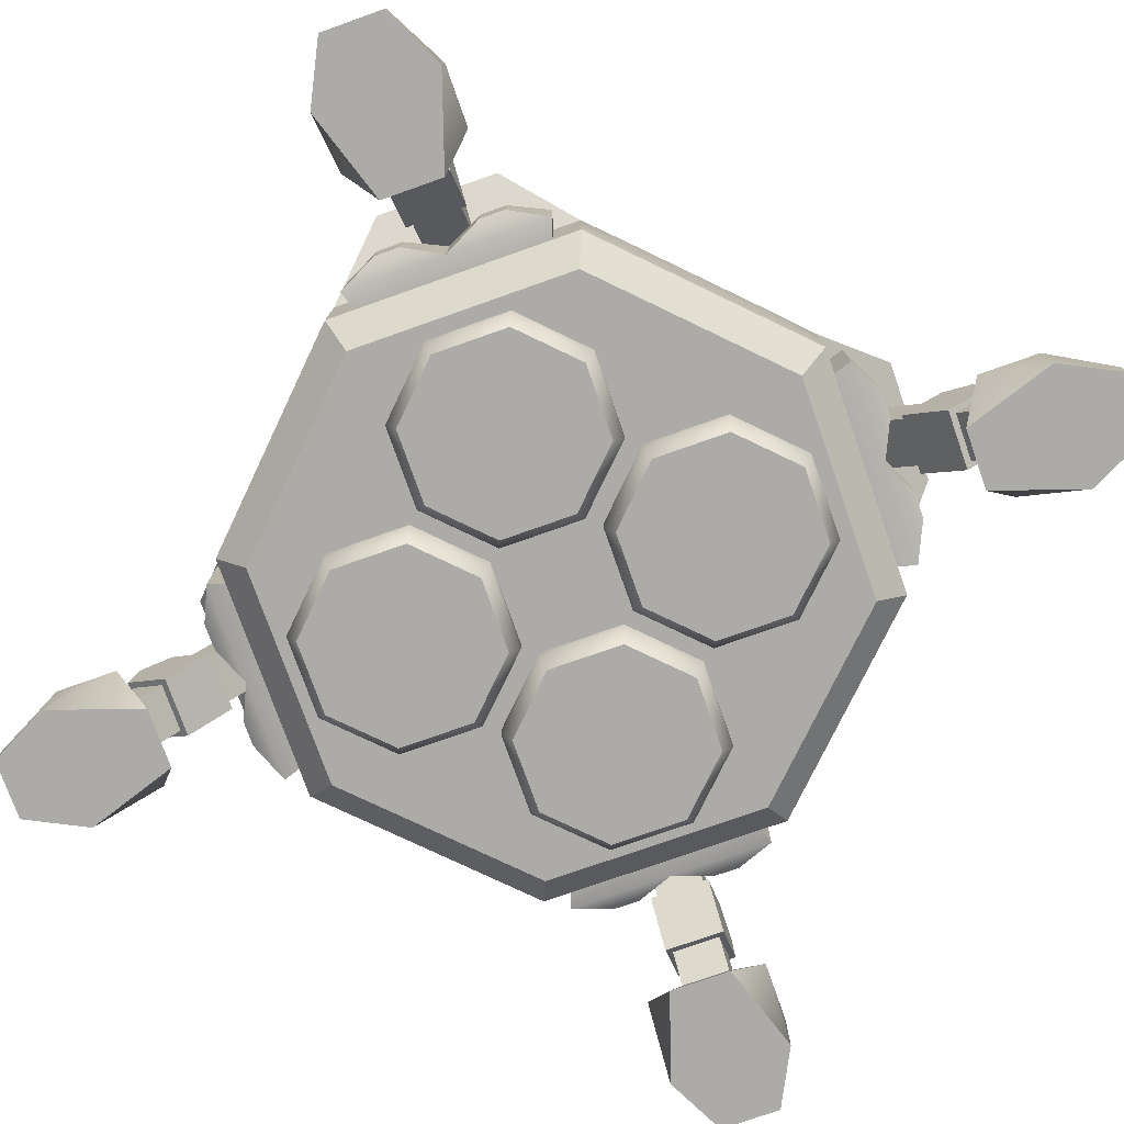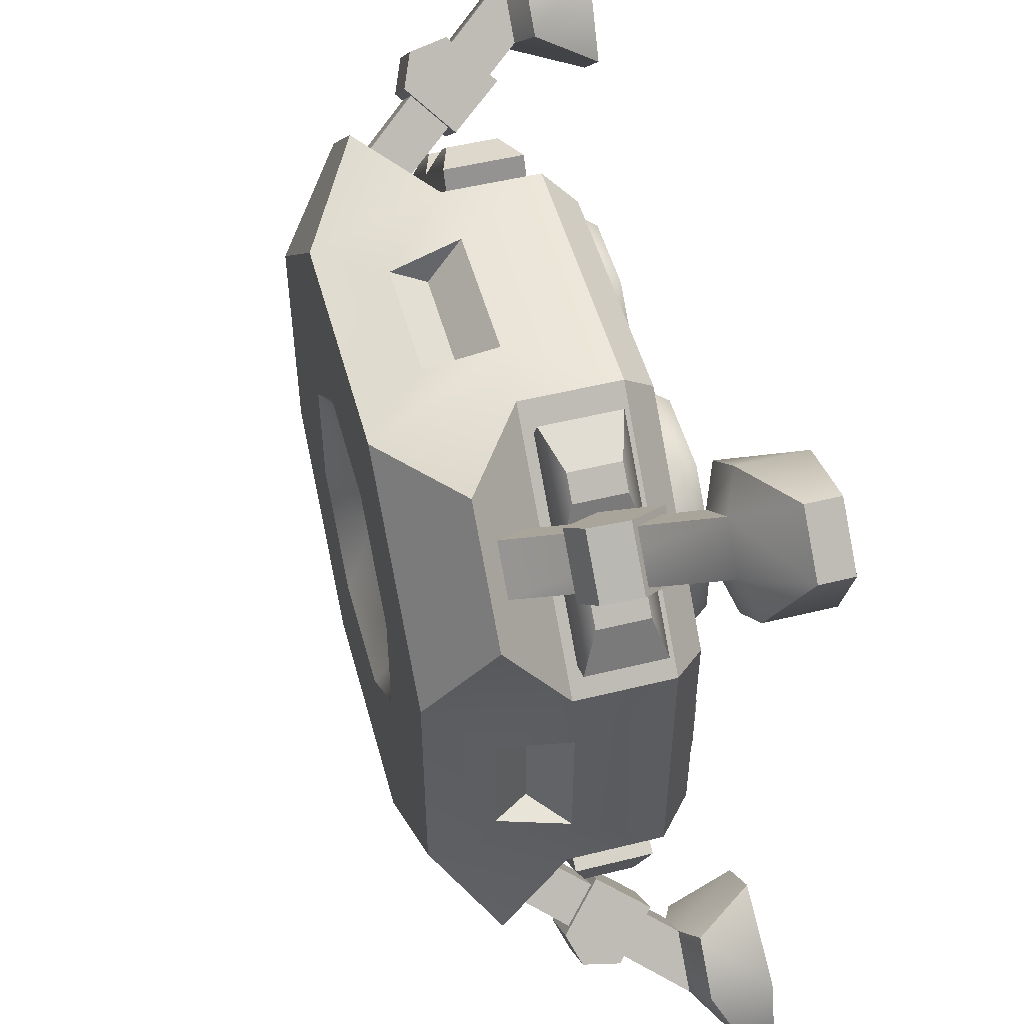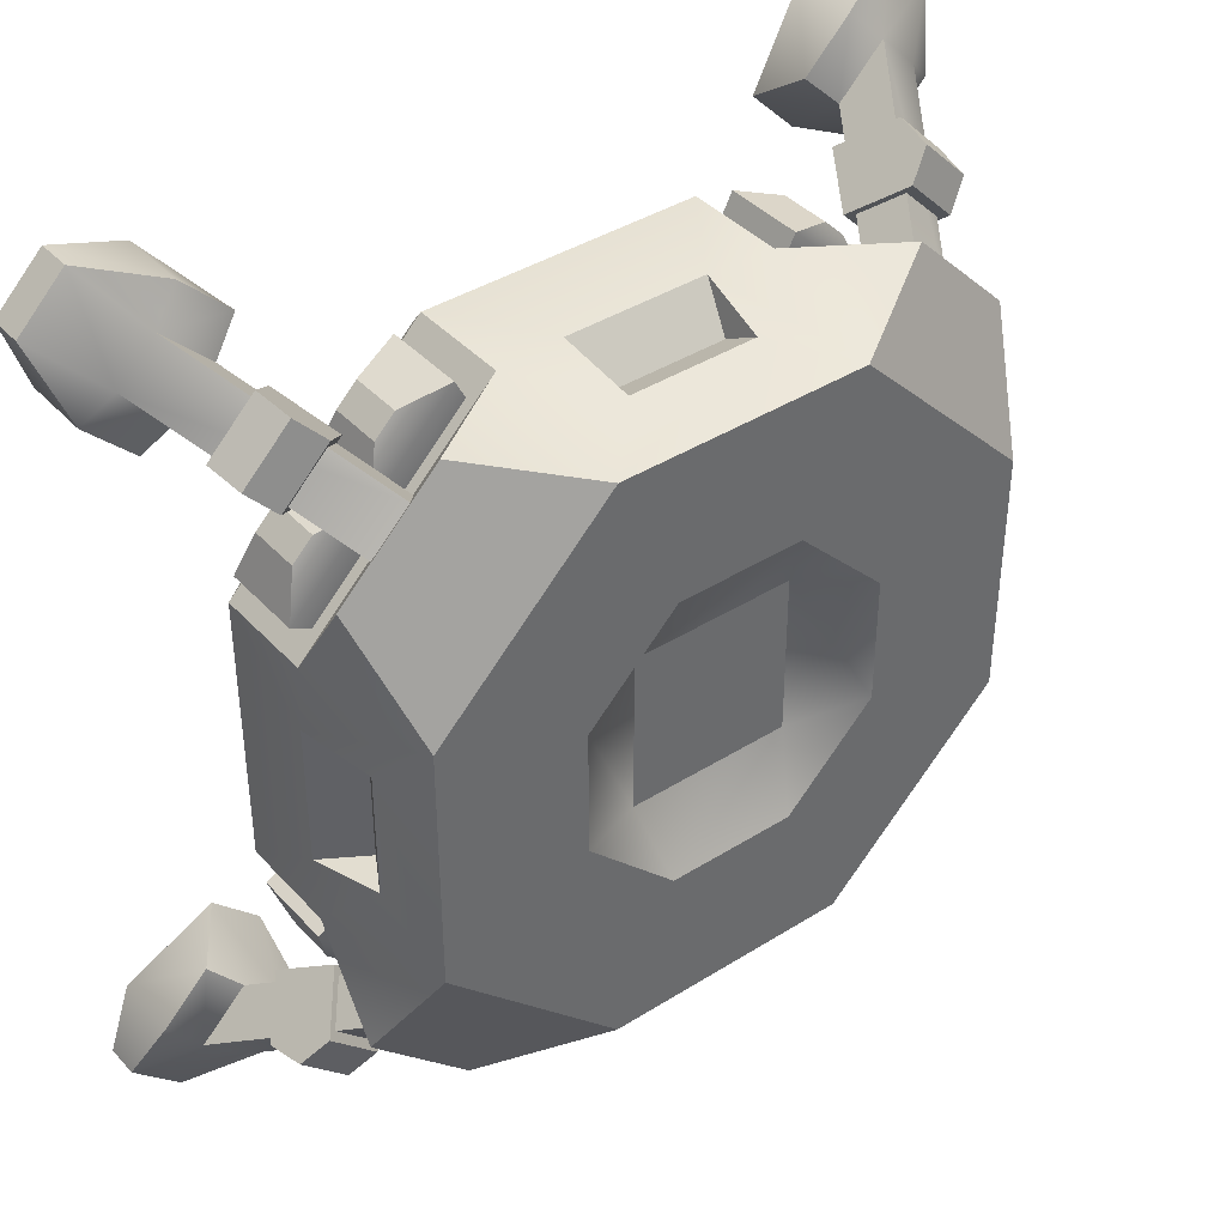
<metadata>
{"format":"obj","ext":"obj","renderer":"f3d","projection":"perspective","resolution":1024,"background":"white","views":[{"elev":-76.5,"azim":-115.6,"up":"+Y"},{"elev":51.2,"azim":-105.1,"up":"+Z"},{"elev":40.0,"azim":142.2,"up":"+Z"}]}
</metadata>
<code>
o lander_base_Cylinder.2690
v 0 0.1 -0
v 0.1071 0.2951 -0.5012
v -0.1225 0.45 -0.1225
v 0.09594 0.403 -0.4743
v 0.5012 0.2951 -0.1071
v 0.4743 0.403 -0.09594
v 0.5012 0.2951 0.1071
v 0.4743 0.403 0.09594
v 0.1071 0.2951 0.5012
v 0.09594 0.403 0.4743
v -0.1071 0.2951 0.5012
v -0.09594 0.403 0.4743
v -0.5012 0.2951 0.1071
v -0.4743 0.403 0.09594
v -0.5012 0.2951 -0.1071
v -0.4743 0.403 -0.09594
v -0.1071 0.2951 -0.5012
v -0.09594 0.403 -0.4743
v 0.45 0.1 -0.1864
v 0.1864 0.1 -0.45
v 0.45 0.1 0.1864
v 0.1864 0.1 0.45
v -0.1864 0.1 0.45
v -0.45 0.1 0.1864
v -0.45 0.1 -0.1864
v -0.1864 0.1 -0.45
v -0.1136 0.145 -0.35
v -0.1136 0.075 -0.35
v -0.2521 0.145 -0.35
v -0.2521 0.075 -0.35
v -0.1828 0.05 -0.1828
v -0.01569 0.075 -0.2521
v -0.01569 0.145 -0.2521
v -0.01569 0.075 -0.1136
v -0.01569 0.145 -0.1136
v -0.1136 0.075 -0.01569
v -0.1136 0.145 -0.01569
v -0.2521 0.075 -0.01569
v -0.2521 0.145 -0.01569
v -0.35 0.075 -0.1136
v -0.35 0.145 -0.1136
v -0.35 0.075 -0.2521
v -0.35 0.145 -0.2521
v -0.1205 0.05 -0.3333
v -0.2452 0.05 -0.3333
v -0.0324 0.05 -0.2452
v -0.0324 0.05 -0.1205
v -0.1205 0.05 -0.0324
v -0.2452 0.05 -0.0324
v -0.3333 0.05 -0.1205
v -0.3333 0.05 -0.2452
v 0.2521 0.145 0.01568
v 0.2521 0.075 0.01568
v 0.1136 0.145 0.01568
v 0.1136 0.075 0.01568
v 0.1828 0.05 0.1828
v 0.35 0.075 0.1136
v 0.35 0.145 0.1136
v 0.35 0.075 0.2521
v 0.35 0.145 0.2521
v 0.2521 0.075 0.35
v 0.2521 0.145 0.35
v 0.1136 0.075 0.35
v 0.1136 0.145 0.35
v 0.01569 0.075 0.2521
v 0.01569 0.145 0.2521
v 0.01569 0.075 0.1136
v 0.01569 0.145 0.1136
v 0.2452 0.05 0.0324
v 0.1205 0.05 0.0324
v 0.3333 0.05 0.1205
v 0.3333 0.05 0.2452
v 0.2452 0.05 0.3333
v 0.1205 0.05 0.3333
v 0.0324 0.05 0.2452
v 0.0324 0.05 0.1205
v 0.2521 0.145 -0.35
v 0.2521 0.075 -0.35
v 0.1136 0.145 -0.35
v 0.1136 0.075 -0.35
v 0.1828 0.05 -0.1828
v 0.35 0.075 -0.2521
v 0.35 0.145 -0.2521
v 0.35 0.075 -0.1136
v 0.35 0.145 -0.1136
v 0.2521 0.075 -0.01569
v 0.2521 0.145 -0.01569
v 0.1136 0.075 -0.01569
v 0.1136 0.145 -0.01569
v 0.01569 0.075 -0.1136
v 0.01569 0.145 -0.1136
v 0.01569 0.075 -0.2521
v 0.01569 0.145 -0.2521
v 0.2452 0.05 -0.3333
v 0.1205 0.05 -0.3333
v 0.3333 0.05 -0.2452
v 0.3333 0.05 -0.1205
v 0.2452 0.05 -0.03241
v 0.1205 0.05 -0.03241
v 0.0324 0.05 -0.1205
v 0.0324 0.05 -0.2452
v -0.1136 0.145 0.01569
v -0.1136 0.075 0.01569
v -0.2521 0.145 0.01569
v -0.2521 0.075 0.01569
v -0.1828 0.05 0.1828
v -0.01569 0.075 0.1136
v -0.01569 0.145 0.1136
v -0.01569 0.075 0.2521
v -0.01569 0.145 0.2521
v -0.1136 0.075 0.35
v -0.1136 0.145 0.35
v -0.2521 0.075 0.35
v -0.2521 0.145 0.35
v -0.35 0.075 0.2521
v -0.35 0.145 0.2521
v -0.35 0.075 0.1136
v -0.35 0.145 0.1136
v -0.1205 0.05 0.0324
v -0.2452 0.05 0.0324
v -0.0324 0.05 0.1205
v -0.0324 0.05 0.2452
v -0.1205 0.05 0.3333
v -0.2452 0.05 0.3333
v -0.3333 0.05 0.2452
v -0.3333 0.05 0.1205
v 0.495 -3e-06 0.6364
v 0.4243 -3e-06 0.495
v 0.6364 -3e-06 0.495
v 0.495 -3e-06 0.4243
v 0.601 -3e-06 0.6718
v 0.601 0.05 0.6718
v 0.6718 0.05 0.601
v 0.6718 -3e-06 0.601
v 0.495 0.1 0.6364
v 0.4243 0.1 0.5657
v 0.5657 0.1 0.4243
v 0.6364 0.1 0.495
v 0.5374 0.12 0.594
v 0.3786 0.3754 0.4351
v 0.4667 0.12 0.5233
v 0.3427 0.3246 0.3993
v 0.594 0.12 0.5374
v 0.4351 0.3754 0.3786
v 0.5233 0.12 0.4667
v 0.3993 0.3246 0.3427
v 0.4776 0.2228 0.5483
v 0.4322 0.2994 0.5029
v 0.4234 0.1586 0.4942
v 0.378 0.2352 0.4487
v 0.5483 0.2228 0.4776
v 0.5029 0.2994 0.4322
v 0.4942 0.1586 0.4234
v 0.4487 0.2352 0.378
v 0.3558 0.4 0.5022
v 0.5022 0.4 0.3558
v 0.469 0.2811 0.5397
v 0.5397 0.2811 0.469
v -0.495 -3e-06 -0.6364
v -0.4243 -3e-06 -0.495
v -0.6364 -3e-06 -0.495
v -0.495 -3e-06 -0.4243
v -0.601 -3e-06 -0.6718
v -0.601 0.05 -0.6718
v -0.6718 0.05 -0.601
v -0.6718 -3e-06 -0.601
v -0.495 0.1 -0.6364
v -0.4243 0.1 -0.5657
v -0.5657 0.1 -0.4243
v -0.6364 0.1 -0.495
v -0.5374 0.12 -0.594
v -0.3786 0.3754 -0.4351
v -0.4667 0.12 -0.5233
v -0.3427 0.3246 -0.3993
v -0.594 0.12 -0.5374
v -0.4351 0.3754 -0.3786
v -0.5233 0.12 -0.4667
v -0.3993 0.3246 -0.3427
v -0.4776 0.2228 -0.5483
v -0.4322 0.2994 -0.5029
v -0.4234 0.1586 -0.4942
v -0.378 0.2352 -0.4487
v -0.5483 0.2228 -0.4776
v -0.5029 0.2994 -0.4322
v -0.4942 0.1586 -0.4234
v -0.4487 0.2352 -0.378
v -0.3558 0.4 -0.5022
v -0.5022 0.4 -0.3558
v -0.469 0.2811 -0.5397
v -0.5397 0.2811 -0.469
v -0.6364 -3e-06 0.495
v -0.495 -3e-06 0.4243
v -0.495 -3e-06 0.6364
v -0.4243 -3e-06 0.495
v -0.6718 -3e-06 0.601
v -0.6718 0.05 0.601
v -0.601 0.05 0.6718
v -0.601 -3e-06 0.6718
v -0.6364 0.1 0.495
v -0.5657 0.1 0.4243
v -0.4243 0.1 0.5657
v -0.495 0.1 0.6364
v -0.594 0.12 0.5374
v -0.4351 0.3754 0.3786
v -0.5233 0.12 0.4667
v -0.3993 0.3246 0.3427
v -0.5374 0.12 0.594
v -0.3786 0.3754 0.4351
v -0.4667 0.12 0.5233
v -0.3427 0.3246 0.3993
v -0.5483 0.2228 0.4776
v -0.5029 0.2994 0.4322
v -0.4942 0.1586 0.4234
v -0.4487 0.2352 0.378
v -0.4776 0.2228 0.5483
v -0.4322 0.2994 0.5029
v -0.4234 0.1586 0.4942
v -0.378 0.2352 0.4487
v -0.5022 0.4 0.3558
v -0.3558 0.4 0.5022
v -0.5397 0.2811 0.469
v -0.469 0.2811 0.5397
v 0.6364 -3e-06 -0.495
v 0.495 -3e-06 -0.4243
v 0.495 -3e-06 -0.6364
v 0.4243 -3e-06 -0.495
v 0.6718 -3e-06 -0.601
v 0.6718 0.05 -0.601
v 0.601 0.05 -0.6718
v 0.601 -3e-06 -0.6718
v 0.6364 0.1 -0.495
v 0.5657 0.1 -0.4243
v 0.4243 0.1 -0.5657
v 0.495 0.1 -0.6364
v 0.594 0.12 -0.5374
v 0.4351 0.3754 -0.3786
v 0.5233 0.12 -0.4667
v 0.3993 0.3246 -0.3427
v 0.5374 0.12 -0.594
v 0.3786 0.3754 -0.4351
v 0.4667 0.12 -0.5233
v 0.3427 0.3246 -0.3993
v 0.5483 0.2228 -0.4776
v 0.5029 0.2994 -0.4322
v 0.4942 0.1586 -0.4234
v 0.4487 0.2352 -0.378
v 0.4776 0.2228 -0.5483
v 0.4322 0.2994 -0.5029
v 0.4234 0.1586 -0.4942
v 0.378 0.2352 -0.4487
v 0.5022 0.4 -0.3558
v 0.3558 0.4 -0.5022
v 0.5397 0.2811 -0.469
v 0.469 0.2811 -0.5397
v -0.3227 0.263 -0.4741
v -0.353 0.263 -0.4438
v -0.2546 0.2845 -0.4968
v -0.3757 0.2845 -0.3757
v -0.3227 0.185 -0.4741
v -0.353 0.185 -0.4438
v -0.2546 0.1635 -0.4968
v -0.3757 0.1635 -0.3757
v -0.4438 0.263 -0.353
v -0.4741 0.263 -0.3227
v -0.4968 0.2845 -0.2546
v -0.4438 0.185 -0.353
v -0.4741 0.185 -0.3227
v -0.4968 0.1635 -0.2546
v -0.2315 0.2845 -0.4516
v -0.3415 0.2845 -0.3415
v -0.2315 0.1635 -0.4516
v -0.3415 0.1635 -0.3415
v -0.4516 0.2845 -0.2315
v -0.4516 0.1635 -0.2315
v 0.3227 0.263 0.4741
v 0.353 0.263 0.4438
v 0.2546 0.2845 0.4968
v 0.3757 0.2845 0.3757
v 0.3227 0.185 0.4741
v 0.353 0.185 0.4438
v 0.2546 0.1635 0.4968
v 0.3757 0.1635 0.3757
v 0.4438 0.263 0.353
v 0.4741 0.263 0.3227
v 0.4968 0.2845 0.2546
v 0.4438 0.185 0.353
v 0.4741 0.185 0.3227
v 0.4968 0.1635 0.2546
v 0.2315 0.2845 0.4516
v 0.3415 0.2845 0.3415
v 0.2315 0.1635 0.4516
v 0.3415 0.1635 0.3415
v 0.4516 0.2845 0.2315
v 0.4516 0.1635 0.2315
v 0.4741 0.263 -0.3227
v 0.4438 0.263 -0.353
v 0.4968 0.2845 -0.2546
v 0.3757 0.2845 -0.3757
v 0.4741 0.185 -0.3227
v 0.4438 0.185 -0.353
v 0.4968 0.1635 -0.2546
v 0.3757 0.1635 -0.3757
v 0.353 0.263 -0.4438
v 0.3227 0.263 -0.4741
v 0.2546 0.2845 -0.4968
v 0.353 0.185 -0.4438
v 0.3227 0.185 -0.4741
v 0.2546 0.1635 -0.4968
v 0.4516 0.2845 -0.2315
v 0.3415 0.2845 -0.3415
v 0.4516 0.1635 -0.2315
v 0.3415 0.1635 -0.3415
v 0.2315 0.2845 -0.4516
v 0.2315 0.1635 -0.4516
v -0.4741 0.263 0.3227
v -0.4438 0.263 0.353
v -0.4968 0.2845 0.2546
v -0.3757 0.2845 0.3757
v -0.4741 0.185 0.3227
v -0.4438 0.185 0.353
v -0.4968 0.1635 0.2546
v -0.3757 0.1635 0.3757
v -0.353 0.263 0.4438
v -0.3227 0.263 0.4741
v -0.2546 0.2845 0.4968
v -0.353 0.185 0.4438
v -0.3227 0.185 0.4741
v -0.2546 0.1635 0.4968
v -0.4516 0.2845 0.2315
v -0.3415 0.2845 0.3415
v -0.4516 0.1635 0.2315
v -0.3415 0.1635 0.3415
v -0.2315 0.2845 0.4516
v -0.2315 0.1635 0.4516
v -0.09567 0.5 -0.231
v -0.231 0.5 -0.09567
v -0.231 0.5 0.09567
v -0.09567 0.5 0.231
v 0.09567 0.5 0.231
v 0.231 0.5 0.09567
v 0.231 0.5 -0.09567
v 0.09567 0.5 -0.231
v -0.1225 0.45 0.1225
v 0.1225 0.45 0.1225
v 0.1225 0.45 -0.1225
v 0.5 0.15 -0.2071
v 0.5 0.15 0.2071
v 0.45 0.5 0.1864
v 0.45 0.5 -0.1864
v 0.2071 0.15 0.5
v -0.2071 0.15 0.5
v -0.1864 0.5 0.45
v 0.1864 0.5 0.45
v -0.5 0.15 0.2071
v -0.5 0.15 -0.2071
v -0.45 0.5 -0.1864
v -0.45 0.5 0.1864
v -0.2071 0.15 -0.5
v 0.2071 0.15 -0.5
v 0.1864 0.5 -0.45
v -0.1864 0.5 -0.45
v 0.5 0.3 -0.2071
v 0.5 0.3 0.2071
v 0.2071 0.3 0.5
v -0.2071 0.3 0.5
v -0.5 0.3 0.2071
v -0.5 0.3 -0.2071
v 0.2071 0.3 -0.5
v -0.2071 0.3 -0.5
v 0.4433 0.3491 -0.09228
v 0.4433 0.3491 0.09228
v 0.09227 0.3491 0.4433
v -0.09228 0.3491 0.4433
v -0.4433 0.3491 0.09228
v -0.4433 0.3491 -0.09228
v -0.09228 0.3491 -0.4433
v 0.09227 0.3491 -0.4433
f 18 4 377 376
f 12 11 373
f 2 17 376 377
f 5 6 370
f 359 346 19 20
f 346 347 21 19
f 347 350 22 21
f 350 351 23 22
f 351 354 24 23
f 354 355 25 24
f 355 358 26 25
f 358 359 20 26
f 341 340 348 349
f 340 339 353 348
f 339 338 352 353
f 338 337 357 352
f 337 336 356 357
f 336 335 361 356
f 3 343 344 345
f 342 341 349 360
f 1 20 19
f 1 19 21
f 1 21 22
f 1 22 23
f 1 23 24
f 1 24 25
f 1 25 26
f 1 26 20
f 359 368 362 346
f 355 367 369 358
f 351 365 366 354
f 347 363 364 350
f 40 41 43 42
f 38 39 41 40
f 36 37 39 38
f 34 35 37 36
f 32 33 35 34
f 42 43 29 30
f 28 27 33 32
f 30 29 27 28
f 30 28 44 45
f 28 32 46 44
f 32 34 47 46
f 34 36 48 47
f 36 38 49 48
f 38 40 50 49
f 40 42 51 50
f 42 30 45 51
f 31 45 44
f 31 44 46
f 31 46 47
f 31 47 48
f 31 48 49
f 31 49 50
f 31 50 51
f 31 51 45
f 65 66 68 67
f 63 64 66 65
f 61 62 64 63
f 59 60 62 61
f 57 58 60 59
f 67 68 54 55
f 53 52 58 57
f 55 54 52 53
f 55 53 69 70
f 53 57 71 69
f 57 59 72 71
f 59 61 73 72
f 61 63 74 73
f 63 65 75 74
f 65 67 76 75
f 67 55 70 76
f 56 70 69
f 56 69 71
f 56 71 72
f 56 72 73
f 56 73 74
f 56 74 75
f 56 75 76
f 56 76 70
f 90 91 93 92
f 88 89 91 90
f 86 87 89 88
f 84 85 87 86
f 82 83 85 84
f 92 93 79 80
f 78 77 83 82
f 80 79 77 78
f 80 78 94 95
f 78 82 96 94
f 82 84 97 96
f 84 86 98 97
f 86 88 99 98
f 88 90 100 99
f 90 92 101 100
f 92 80 95 101
f 81 95 94
f 81 94 96
f 81 96 97
f 81 97 98
f 81 98 99
f 81 99 100
f 81 100 101
f 81 101 95
f 115 116 118 117
f 113 114 116 115
f 111 112 114 113
f 109 110 112 111
f 107 108 110 109
f 117 118 104 105
f 103 102 108 107
f 105 104 102 103
f 105 103 119 120
f 103 107 121 119
f 107 109 122 121
f 109 111 123 122
f 111 113 124 123
f 113 115 125 124
f 115 117 126 125
f 117 105 120 126
f 106 120 119
f 106 119 121
f 106 121 122
f 106 122 123
f 106 123 124
f 106 124 125
f 106 125 126
f 106 126 120
f 348 353 155 156
f 363 348 156
f 155 353 364
f 127 135 136
f 130 145 137
f 137 138 129
f 143 133 138
f 128 130 129 127
f 134 133 132 131
f 129 138 133 134
f 135 127 131 132
f 127 129 134 131
f 128 136 141
f 139 140 142 141
f 141 142 146 145
f 145 146 144 143
f 143 144 140 139
f 149 147 148 150
f 147 157 148
f 149 150 154 153
f 158 152 148 157
f 149 153 151 147
f 154 150 148 152
f 138 137 145 143
f 136 135 139 141
f 132 139 135
f 132 133 143 139
f 145 130 128 141
f 130 137 129
f 128 127 136
f 364 363 156 155
f 151 158 157 147
f 153 154 152 151
f 151 152 158
f 356 361 187 188
f 367 356 188
f 187 361 369
f 159 167 168
f 162 177 169
f 169 170 161
f 175 165 170
f 160 162 161 159
f 166 165 164 163
f 161 170 165 166
f 167 159 163 164
f 159 161 166 163
f 160 168 173
f 171 172 174 173
f 173 174 178 177
f 177 178 176 175
f 175 176 172 171
f 181 179 180 182
f 179 189 180
f 181 182 186 185
f 190 184 180 189
f 181 185 183 179
f 186 182 180 184
f 170 169 177 175
f 168 167 171 173
f 164 171 167
f 164 165 175 171
f 177 162 160 173
f 162 169 161
f 160 159 168
f 369 367 188 187
f 183 190 189 179
f 185 186 184 183
f 183 184 190
f 352 357 219 220
f 365 352 220
f 219 357 366
f 191 199 200
f 194 209 201
f 201 202 193
f 207 197 202
f 192 194 193 191
f 198 197 196 195
f 193 202 197 198
f 199 191 195 196
f 191 193 198 195
f 192 200 205
f 203 204 206 205
f 205 206 210 209
f 209 210 208 207
f 207 208 204 203
f 213 211 212 214
f 211 221 212
f 213 214 218 217
f 222 216 212 221
f 213 217 215 211
f 218 214 212 216
f 202 201 209 207
f 200 199 203 205
f 196 203 199
f 196 197 207 203
f 209 194 192 205
f 194 201 193
f 192 191 200
f 366 365 220 219
f 215 222 221 211
f 217 218 216 215
f 215 216 222
f 360 349 251 252
f 368 360 252
f 251 349 362
f 223 231 232
f 226 241 233
f 233 234 225
f 239 229 234
f 224 226 225 223
f 230 229 228 227
f 225 234 229 230
f 231 223 227 228
f 223 225 230 227
f 224 232 237
f 235 236 238 237
f 237 238 242 241
f 241 242 240 239
f 239 240 236 235
f 245 243 244 246
f 243 253 244
f 245 246 250 249
f 254 248 244 253
f 245 249 247 243
f 250 246 244 248
f 234 233 241 239
f 232 231 235 237
f 228 235 231
f 228 229 239 235
f 241 226 224 237
f 226 233 225
f 224 223 232
f 362 368 252 251
f 247 254 253 243
f 249 250 248 247
f 247 248 254
f 255 256 258 257
f 261 262 260 259
f 259 260 256 255
f 257 261 259 255
f 262 258 256 260
f 263 264 265 258
f 262 268 267 266
f 266 267 264 263
f 258 262 266 263
f 268 265 264 267
f 257 258 270 269
f 261 257 269 271
f 262 261 271 272
f 258 265 273 270
f 268 262 272 274
f 265 268 274 273
f 275 276 278 277
f 281 282 280 279
f 279 280 276 275
f 277 281 279 275
f 282 278 276 280
f 283 284 285 278
f 282 288 287 286
f 286 287 284 283
f 278 282 286 283
f 288 285 284 287
f 277 278 290 289
f 281 277 289 291
f 282 281 291 292
f 278 285 293 290
f 288 282 292 294
f 285 288 294 293
f 295 296 298 297
f 301 302 300 299
f 299 300 296 295
f 297 301 299 295
f 302 298 296 300
f 303 304 305 298
f 302 308 307 306
f 306 307 304 303
f 298 302 306 303
f 308 305 304 307
f 297 298 310 309
f 301 297 309 311
f 302 301 311 312
f 298 305 313 310
f 308 302 312 314
f 305 308 314 313
f 315 316 318 317
f 321 322 320 319
f 319 320 316 315
f 317 321 319 315
f 322 318 316 320
f 323 324 325 318
f 322 328 327 326
f 326 327 324 323
f 318 322 326 323
f 328 325 324 327
f 317 318 330 329
f 321 317 329 331
f 322 321 331 332
f 318 325 333 330
f 328 322 332 334
f 325 328 334 333
f 341 342 345
f 335 342 360 361
f 339 340 344
f 337 338 343
f 335 336 3
f 340 341 345 344
f 338 339 344 343
f 336 337 343 3
f 342 335 3 345
f 5 7 347 346
f 8 6 349 348
f 9 11 351 350
f 12 10 353 352
f 13 15 355 354
f 16 14 357 356
f 17 2 359 358
f 4 18 361 360
f 5 346 362
f 7 363 347
f 9 350 364
f 11 365 351
f 13 354 366
f 15 367 355
f 2 368 359
f 2 4 360 368
f 6 5 362 349
f 17 358 369
f 18 17 369 361
f 7 8 348 363
f 10 9 364 353
f 11 12 352 365
f 14 13 366 357
f 15 16 356 367
f 7 5 370 371
f 8 7 371
f 16 15 375
f 6 8 371 370
f 9 10 372
f 11 9 372 373
f 4 2 377
f 10 12 373 372
f 13 14 374
f 15 13 374 375
f 17 18 376
f 14 16 375 374

</code>
